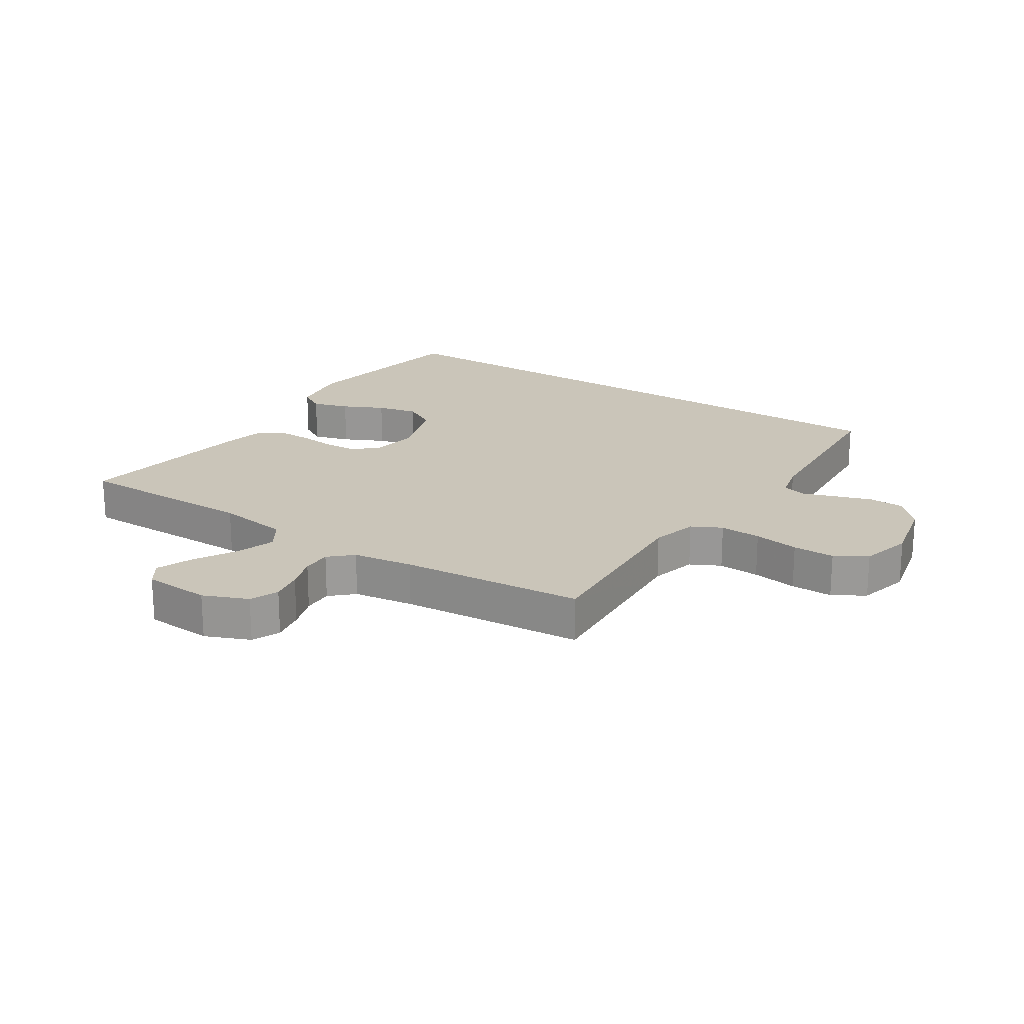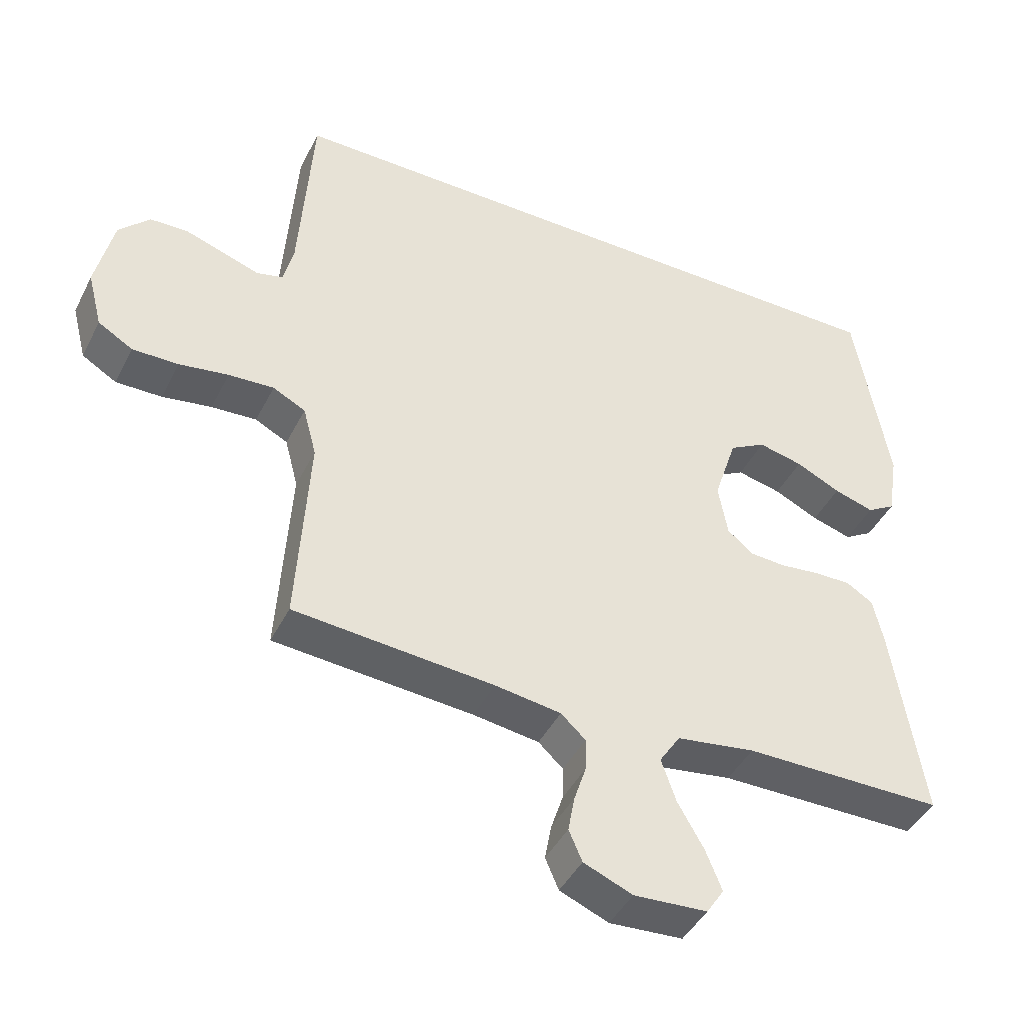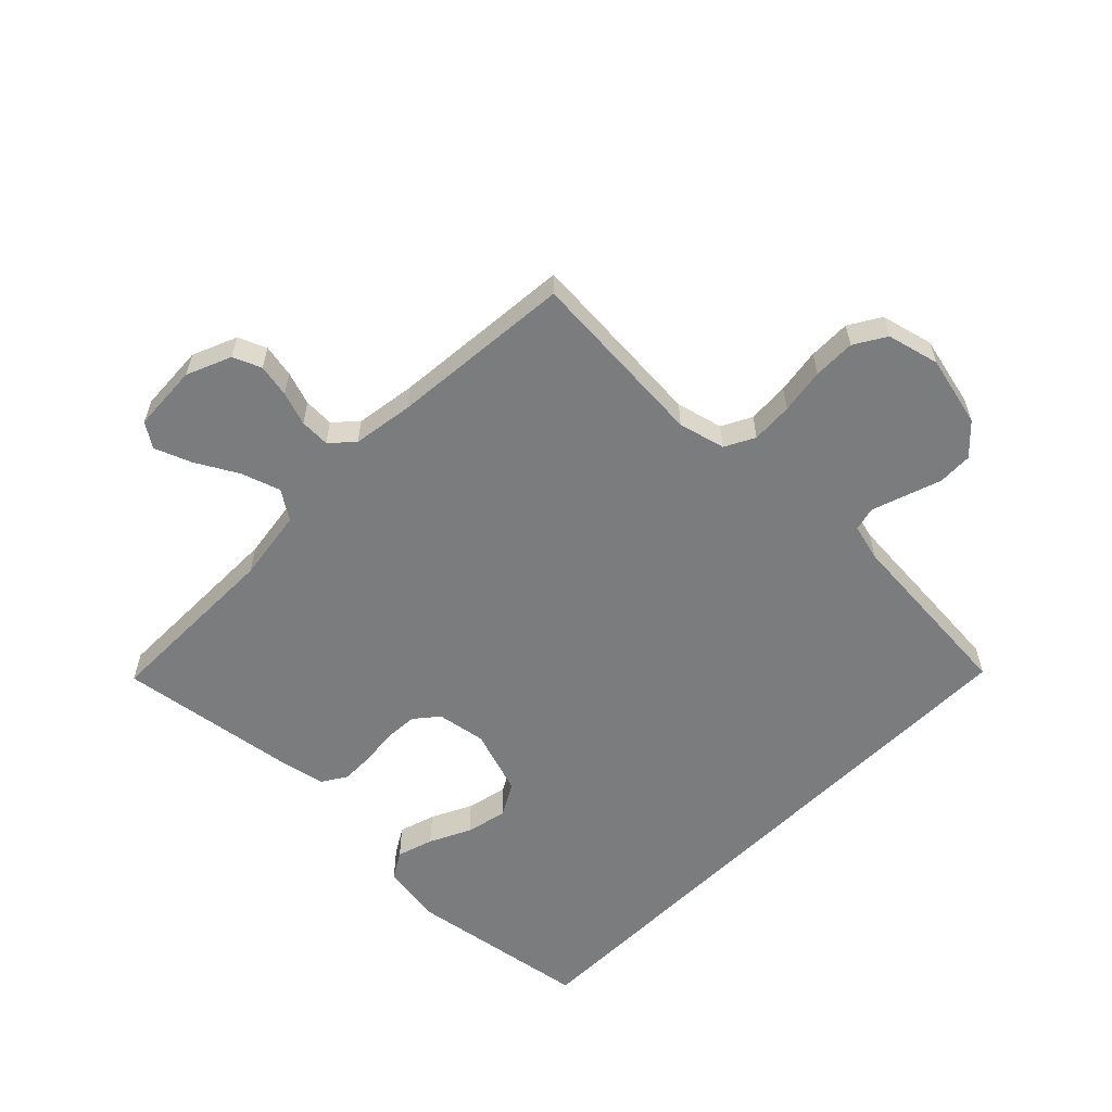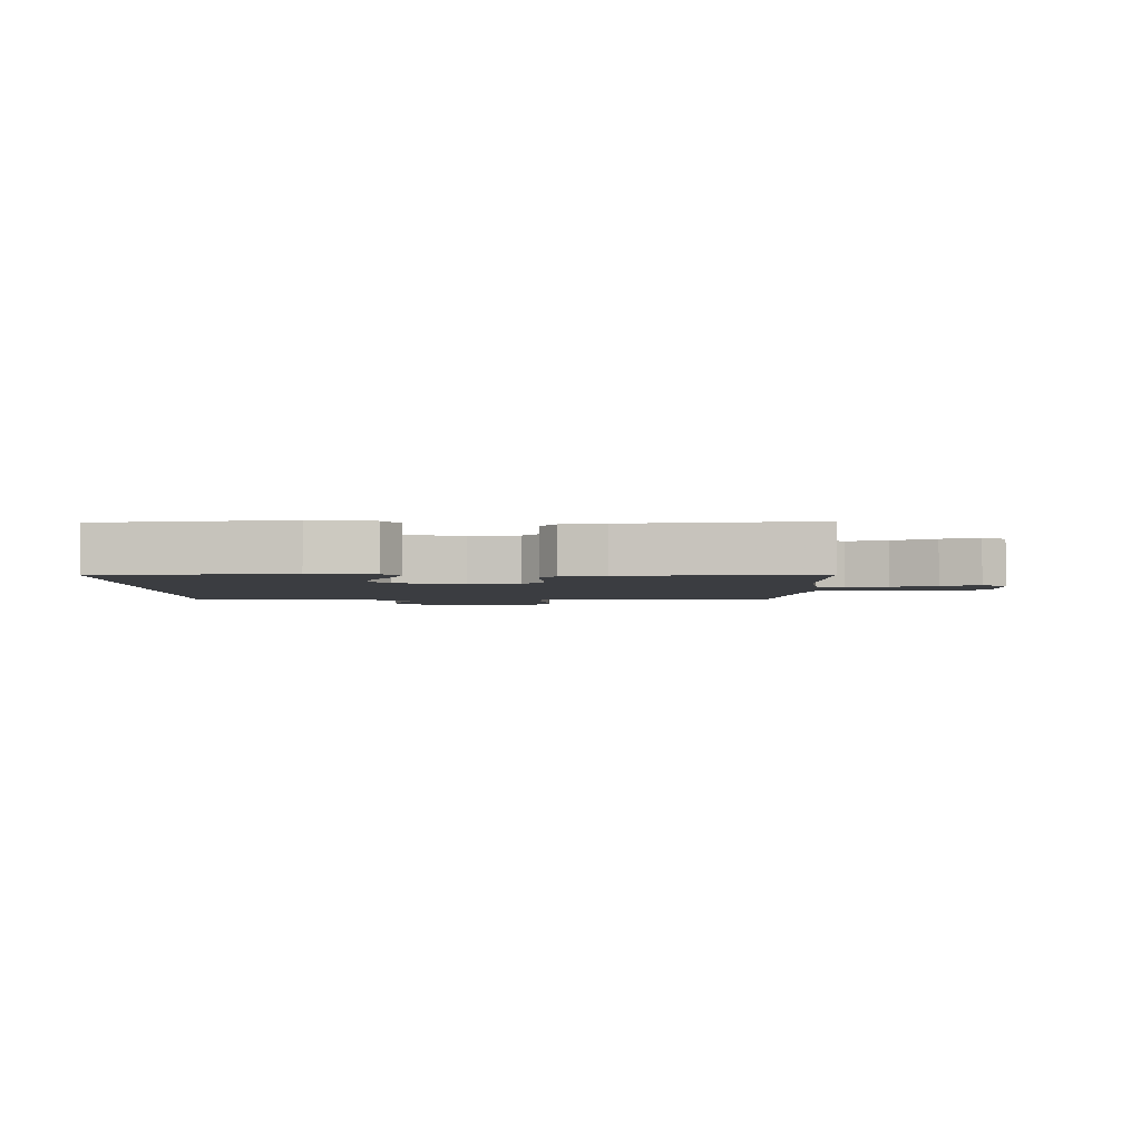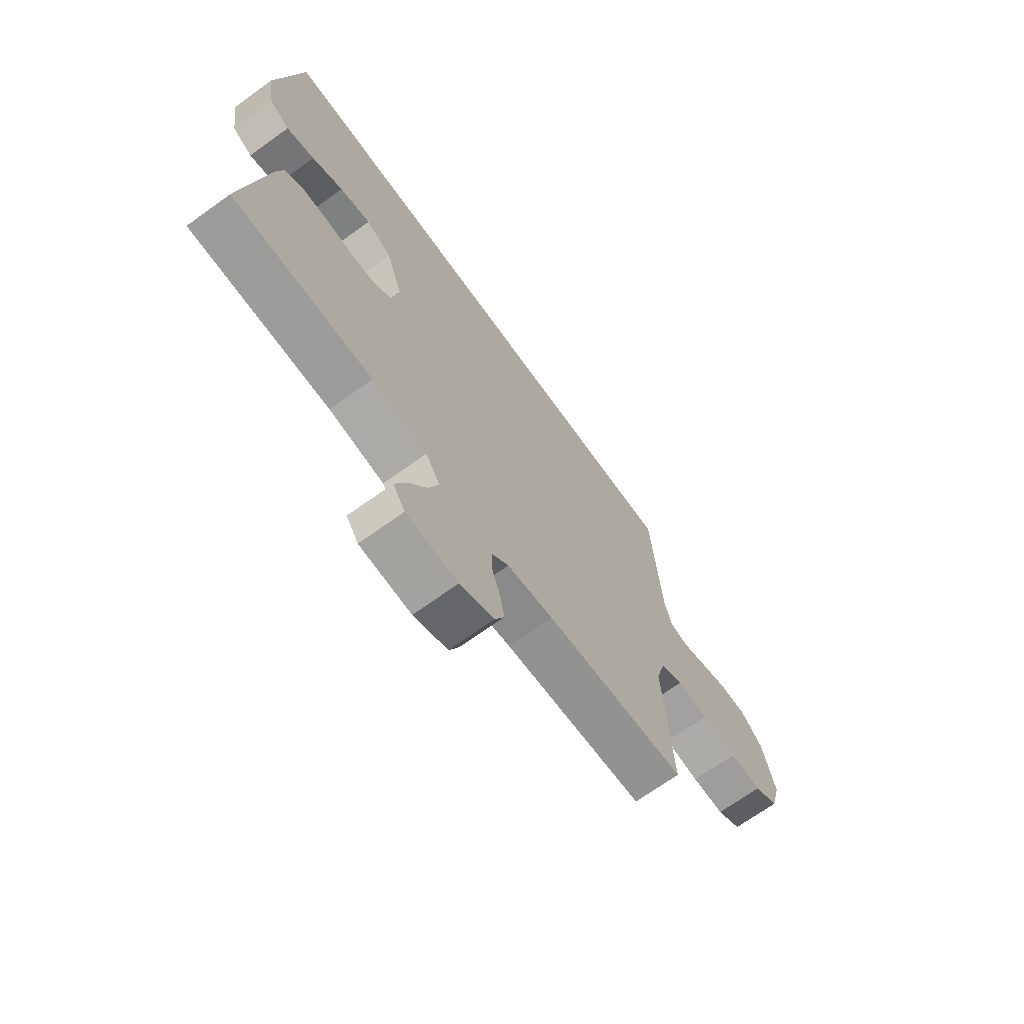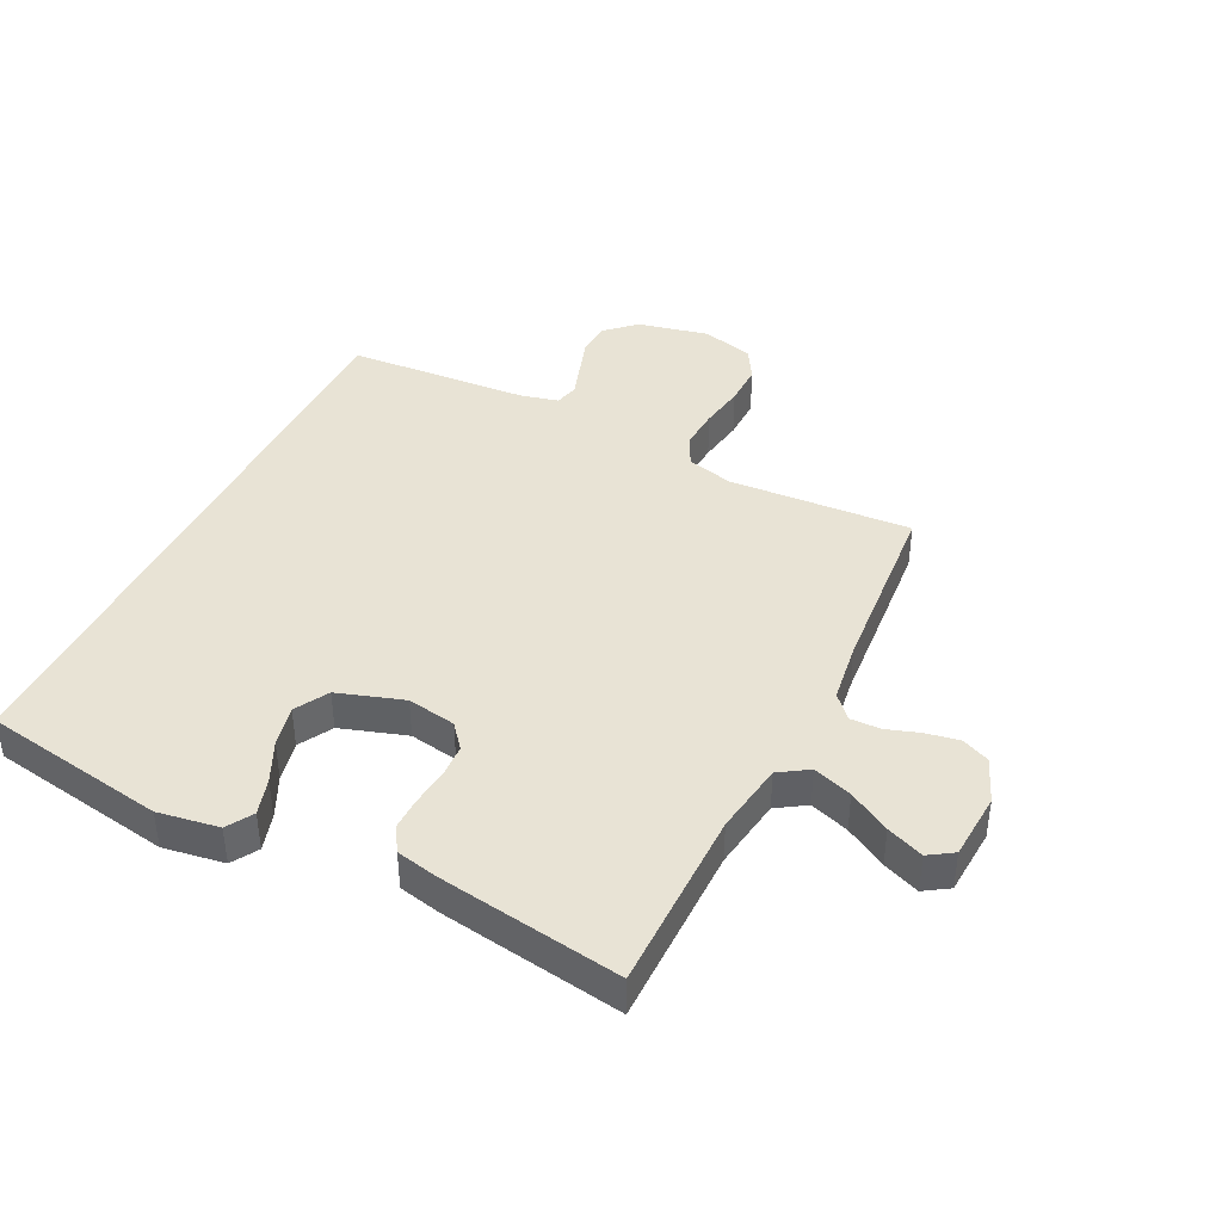
<metadata>
{"format":"obj","ext":"obj","renderer":"f3d","projection":"perspective","resolution":1024,"background":"white","views":[{"elev":20.7,"azim":-147.1,"up":"+Y"},{"elev":-43.6,"azim":-25.4,"up":"+Z"},{"elev":-58.7,"azim":-135.0,"up":"+Y"},{"elev":-2.6,"azim":89.7,"up":"+Y"},{"elev":-69.8,"azim":125.7,"up":"+Z"},{"elev":41.1,"azim":116.3,"up":"+Y"}]}
</metadata>
<code>
v -0.519 0.07 0.5
v 0.47 0.07 0.5
v 0.52 0.07 0.2
v 0.504 0.07 0.1
v 0.461 0.07 0.074
v 0.401 0.07 0.092
v 0.334 0.07 0.124
v 0.267 0.07 0.139
v 0.212 0.07 0.108
v 0.177 0.07 0
v 0.191 0.07 -0.08
v 0.23 0.07 -0.112
v 0.284 0.07 -0.115
v 0.344 0.07 -0.108
v 0.399 0.07 -0.107
v 0.439 0.07 -0.132
v 0.454 0.07 -0.2
v 0.5 0.07 -0.5
v 0.2 0.07 -0.501
v 0.082 0.07 -0.519
v 0.051 0.07 -0.567
v 0.073 0.07 -0.631
v 0.112 0.07 -0.699
v 0.136 0.07 -0.759
v 0.11 0.07 -0.799
v 0 0.07 -0.806
v -0.073 0.07 -0.776
v -0.093 0.07 -0.73
v -0.083 0.07 -0.676
v -0.065 0.07 -0.621
v -0.064 0.07 -0.572
v -0.101 0.07 -0.538
v -0.2 0.07 -0.524
v -0.5 0.07 -0.5
v -0.482 0.07 -0.2
v -0.502 0.07 -0.124
v -0.551 0.07 -0.099
v -0.619 0.07 -0.103
v -0.693 0.07 -0.115
v -0.762 0.07 -0.116
v -0.814 0.07 -0.085
v -0.836 0.07 0
v -0.81 0.07 0.117
v -0.764 0.07 0.165
v -0.707 0.07 0.167
v -0.647 0.07 0.147
v -0.593 0.07 0.129
v -0.554 0.07 0.139
v -0.539 0.07 0.2
v -0.519 0 0.5
v 0.47 0 0.5
v 0.52 0 0.2
v 0.504 0 0.1
v 0.461 0 0.074
v 0.401 0 0.092
v 0.334 0 0.124
v 0.267 0 0.139
v 0.212 0 0.108
v 0.177 0 0
v 0.191 0 -0.08
v 0.23 0 -0.112
v 0.284 0 -0.115
v 0.344 0 -0.108
v 0.399 0 -0.107
v 0.439 0 -0.132
v 0.454 0 -0.2
v 0.5 0 -0.5
v 0.2 0 -0.501
v 0.082 0 -0.519
v 0.051 0 -0.567
v 0.073 0 -0.631
v 0.112 0 -0.699
v 0.136 0 -0.759
v 0.11 0 -0.799
v 0 0 -0.806
v -0.073 0 -0.776
v -0.093 0 -0.73
v -0.083 0 -0.676
v -0.065 0 -0.621
v -0.064 0 -0.572
v -0.101 0 -0.538
v -0.2 0 -0.524
v -0.5 0 -0.5
v -0.482 0 -0.2
v -0.502 0 -0.124
v -0.551 0 -0.099
v -0.619 0 -0.103
v -0.693 0 -0.115
v -0.762 0 -0.116
v -0.814 0 -0.085
v -0.836 0 0
v -0.81 0 0.117
v -0.764 0 0.165
v -0.707 0 0.167
v -0.647 0 0.147
v -0.593 0 0.129
v -0.554 0 0.139
v -0.539 0 0.2
f 43 44 45 46
f 43 46 47
f 42 43 47
f 41 42 47 48
f 38 39 40 41
f 37 38 41 48
f 33 34 35
f 32 33 35 36
f 31 32 36
f 27 28 29 30
f 25 26 27 30
f 25 30 31
f 22 23 24 25
f 21 22 25 31
f 20 21 31 36
f 16 17 18 19
f 16 19 20 36
f 13 14 15 16
f 12 13 16 36
f 4 5 6 7
f 4 7 8
f 3 4 8
f 49 1 2 3
f 49 3 8
f 48 49 8 9
f 37 48 9 10
f 11 12 36 37
f 10 11 37
f 95 94 93 92
f 96 95 92
f 96 92 91
f 97 96 91 90
f 90 89 88 87
f 97 90 87 86
f 84 83 82
f 85 84 82 81
f 85 81 80
f 79 78 77 76
f 79 76 75 74
f 80 79 74
f 74 73 72 71
f 80 74 71 70
f 85 80 70 69
f 68 67 66 65
f 85 69 68 65
f 65 64 63 62
f 85 65 62 61
f 56 55 54 53
f 57 56 53
f 57 53 52
f 52 51 50 98
f 57 52 98
f 58 57 98 97
f 59 58 97 86
f 86 85 61 60
f 86 60 59
f 1 50 51 2
f 2 51 52 3
f 3 52 53 4
f 4 53 54 5
f 5 54 55 6
f 6 55 56 7
f 7 56 57 8
f 8 57 58 9
f 9 58 59 10
f 10 59 60 11
f 11 60 61 12
f 12 61 62 13
f 13 62 63 14
f 14 63 64 15
f 15 64 65 16
f 16 65 66 17
f 17 66 67 18
f 18 67 68 19
f 19 68 69 20
f 20 69 70 21
f 21 70 71 22
f 22 71 72 23
f 23 72 73 24
f 24 73 74 25
f 25 74 75 26
f 26 75 76 27
f 27 76 77 28
f 28 77 78 29
f 29 78 79 30
f 30 79 80 31
f 31 80 81 32
f 32 81 82 33
f 33 82 83 34
f 34 83 84 35
f 35 84 85 36
f 36 85 86 37
f 37 86 87 38
f 38 87 88 39
f 39 88 89 40
f 40 89 90 41
f 41 90 91 42
f 42 91 92 43
f 43 92 93 44
f 44 93 94 45
f 45 94 95 46
f 46 95 96 47
f 47 96 97 48
f 48 97 98 49
f 49 98 50 1

</code>
